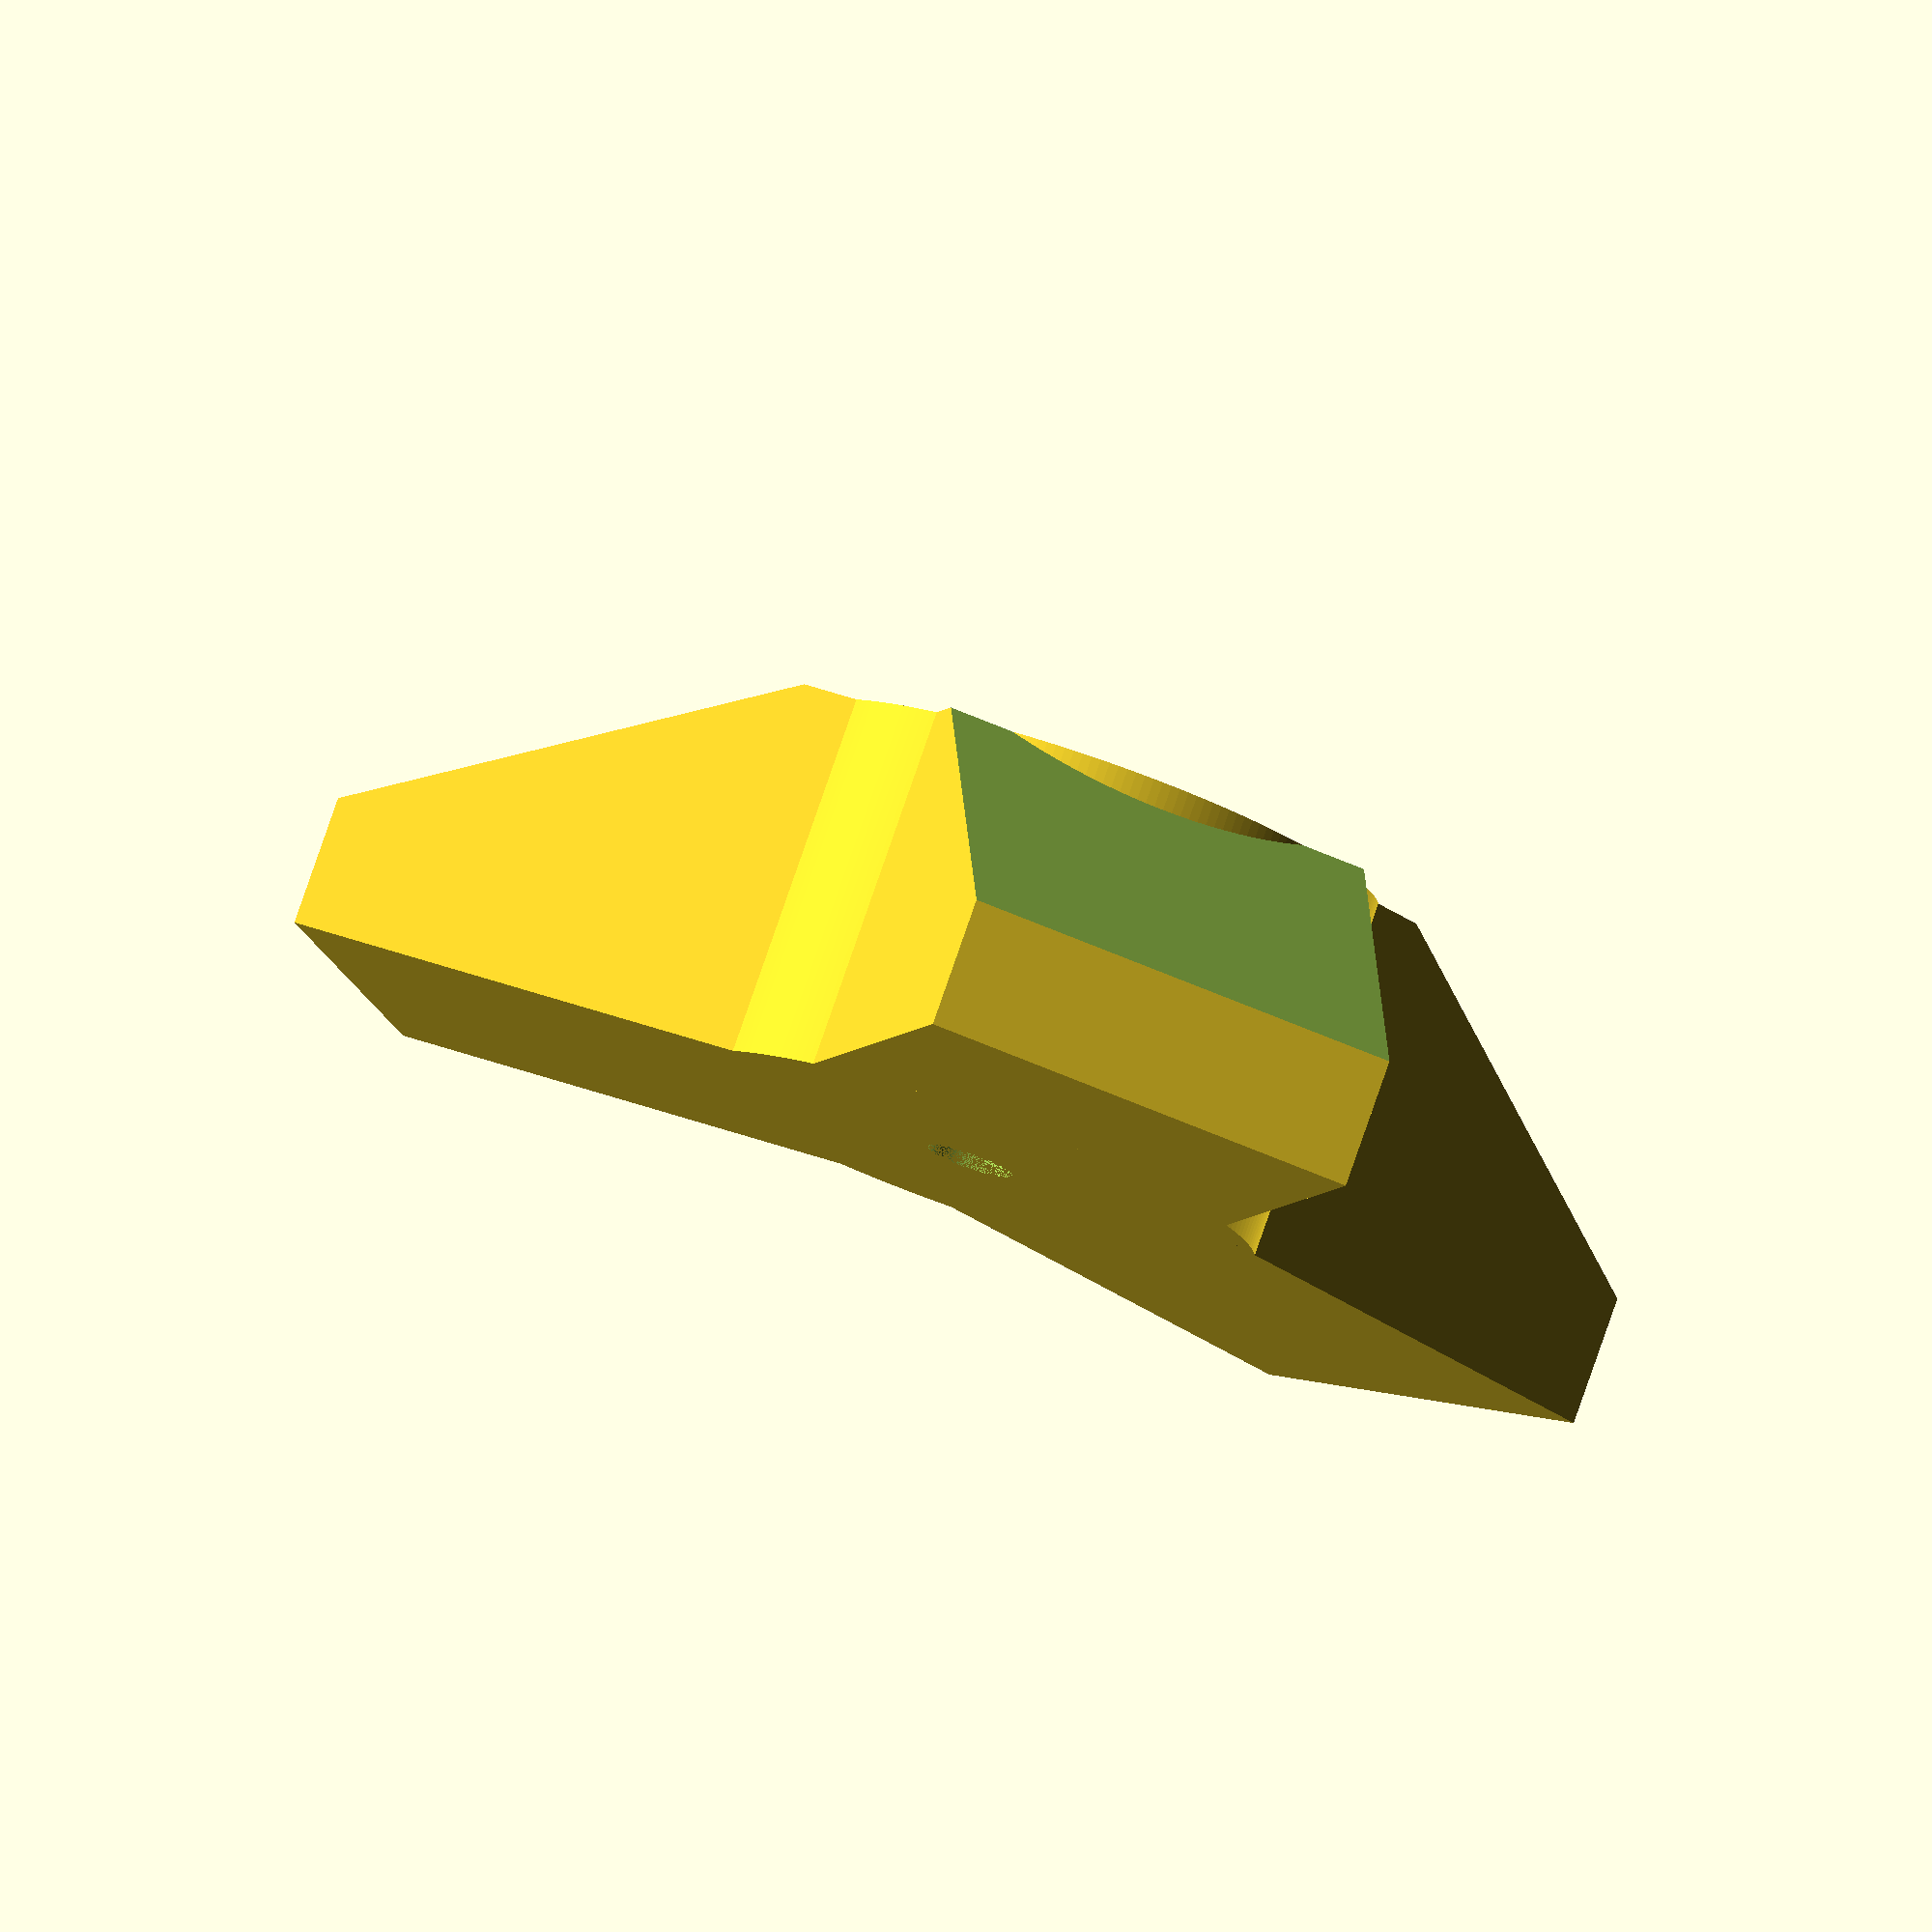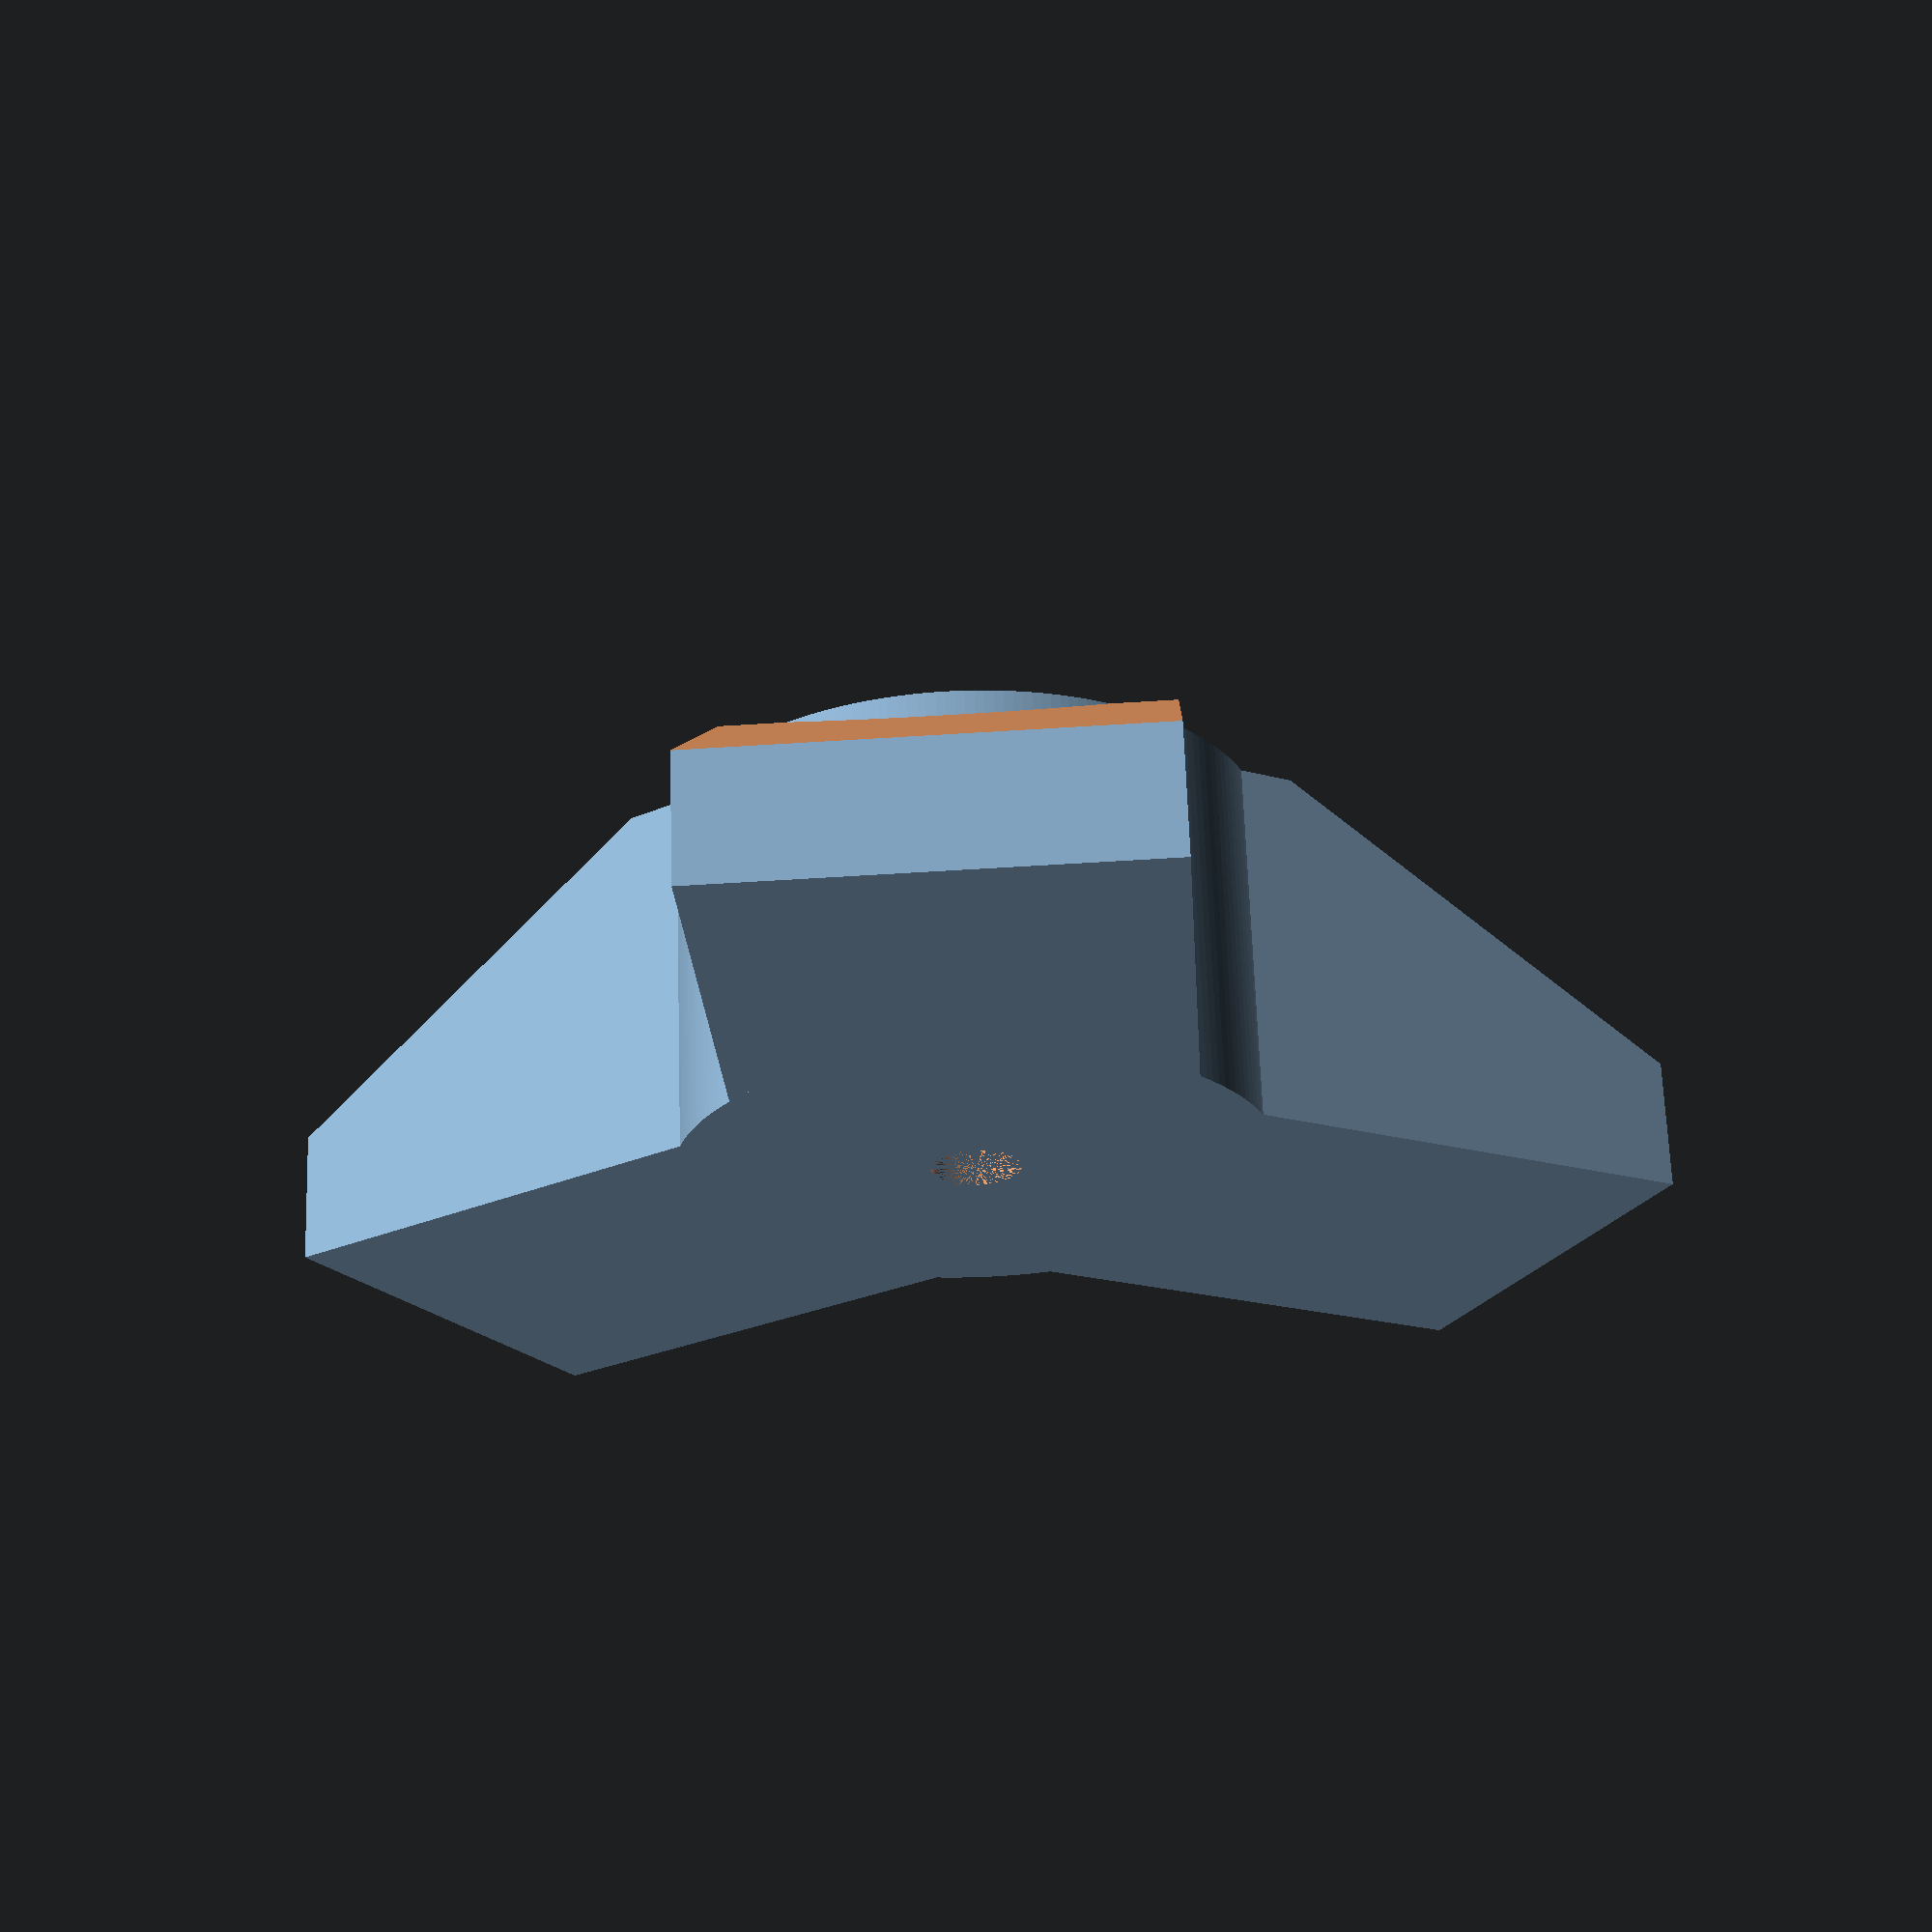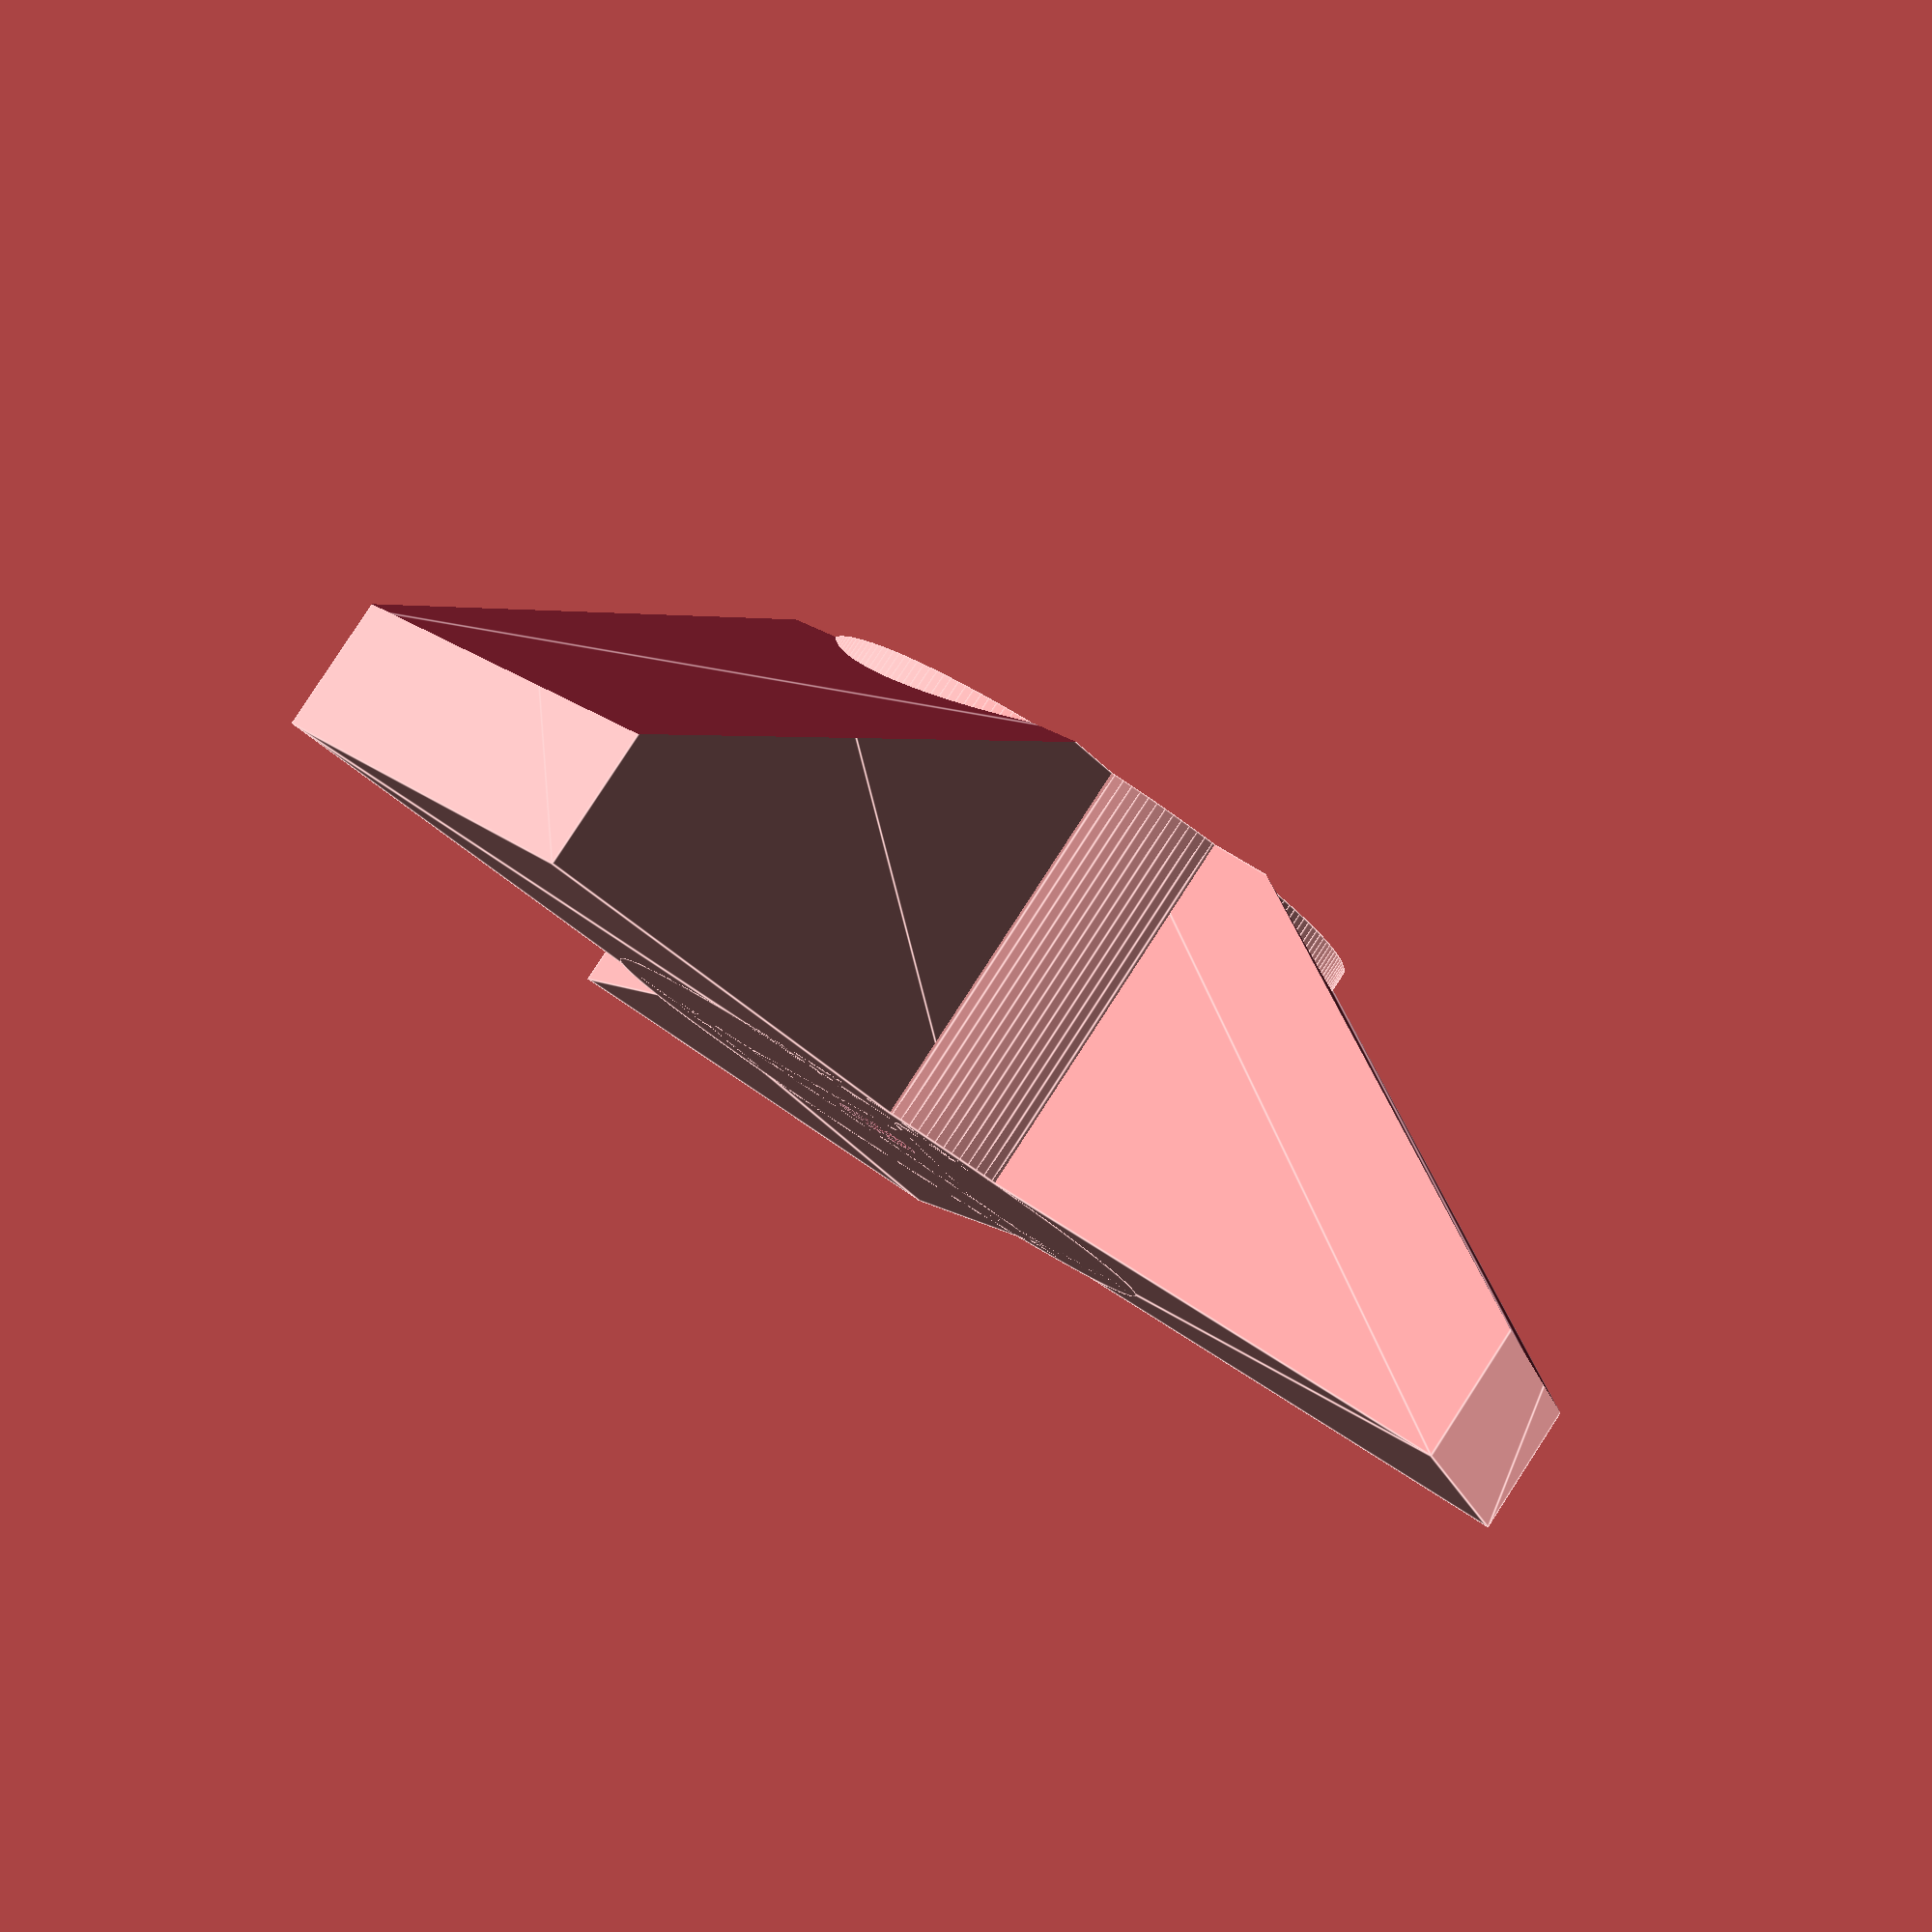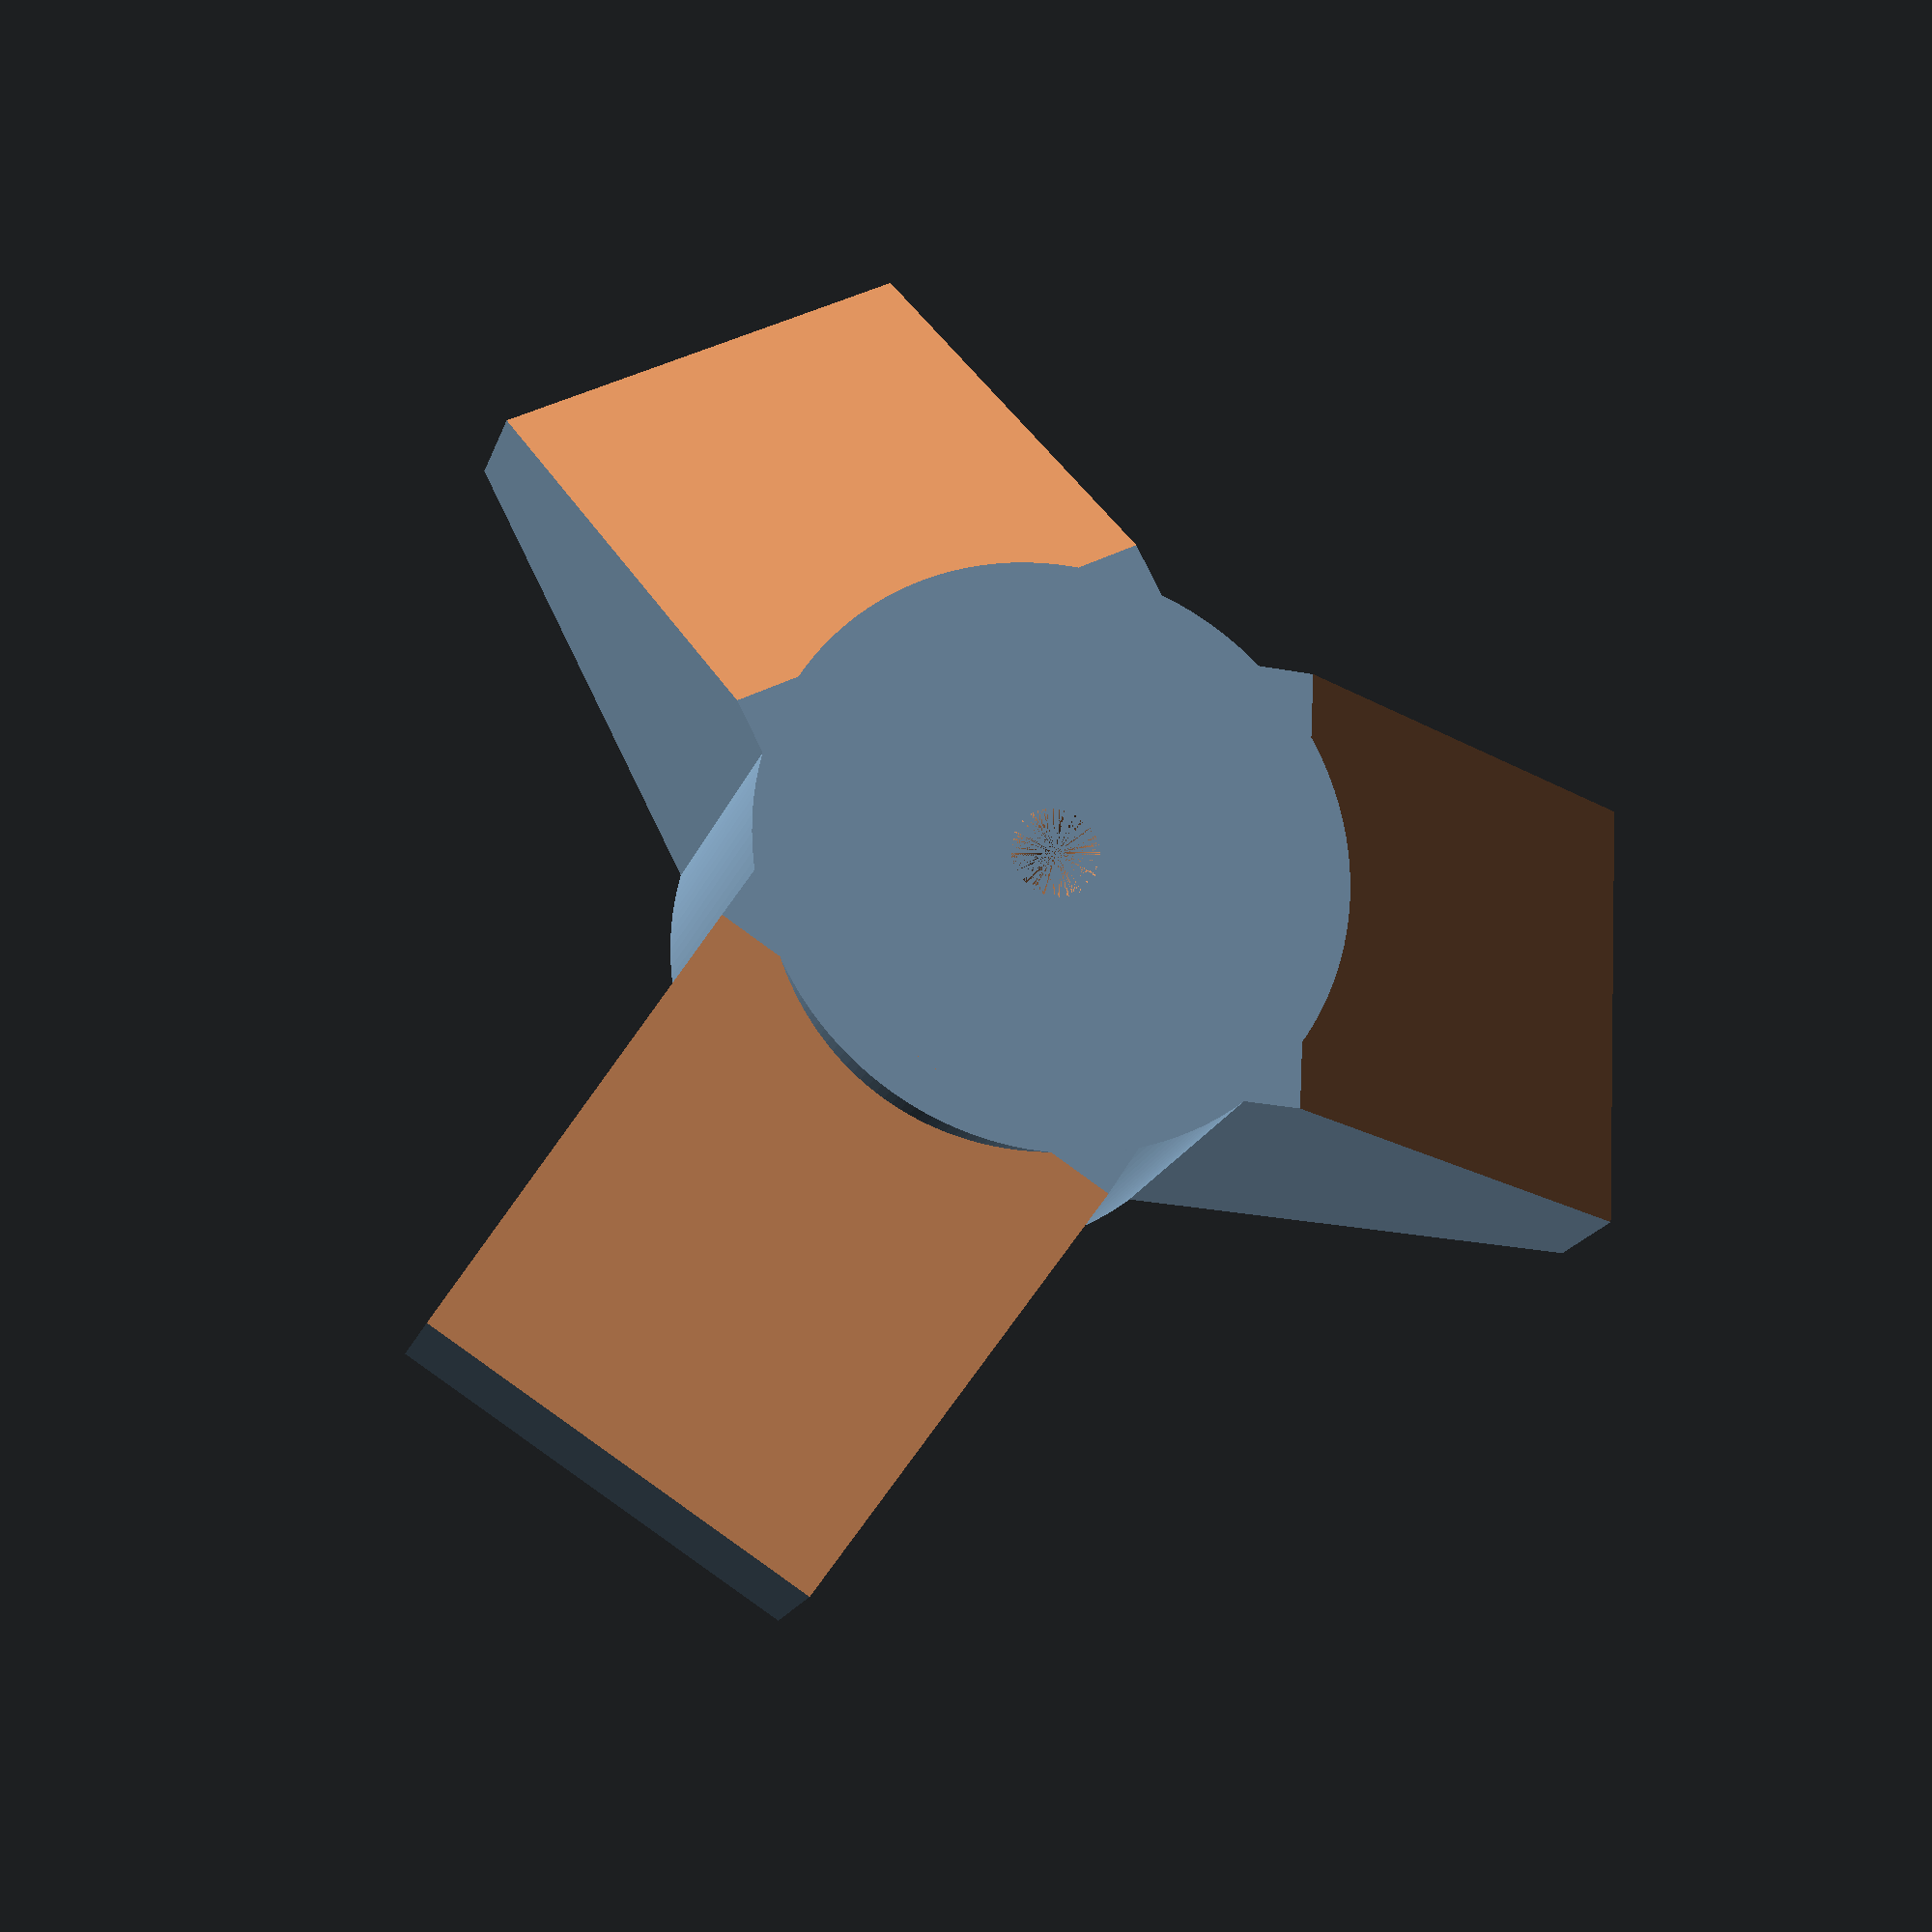
<openscad>
angle = 30;


module leg () {
  linear_extrude(height=5) 
       square([8,6],true);
}
module nleg () {
  rotate(a = angle, v = [0, 1, 0])  
  linear_extrude(height=5) 
       square([11,8],true);
}

module center () {
difference(){  
    cylinder(  5, 4, 4,false,$fn=200);
    cylinder(  5, 0.6, 0.6,false,$fn=200);
    
}
}
union(){
  
   rotate(a = 0, v = [0, 0, 1])
    translate ([5,0,0]) 
        difference(){  
            leg();
            translate ([1,0,3.5]) 
            nleg();
        }  
    rotate(a = 120, v = [0, 0, 1])
    translate ([5,0,0]) 
        difference(){  
            leg();
            translate ([1,0,3.5]) 
            nleg();
        }  
    rotate(a = 240, v = [0, 0, 1])
    translate ([5,0,0]) 
        difference(){  
            leg();
            translate ([1,0,3.5]) 
            nleg();
        }      
   center ();
}
</openscad>
<views>
elev=280.0 azim=14.7 roll=199.1 proj=o view=wireframe
elev=114.8 azim=93.5 roll=1.9 proj=p view=wireframe
elev=96.7 azim=254.8 roll=327.0 proj=p view=edges
elev=197.8 azim=303.0 roll=195.2 proj=p view=solid
</views>
